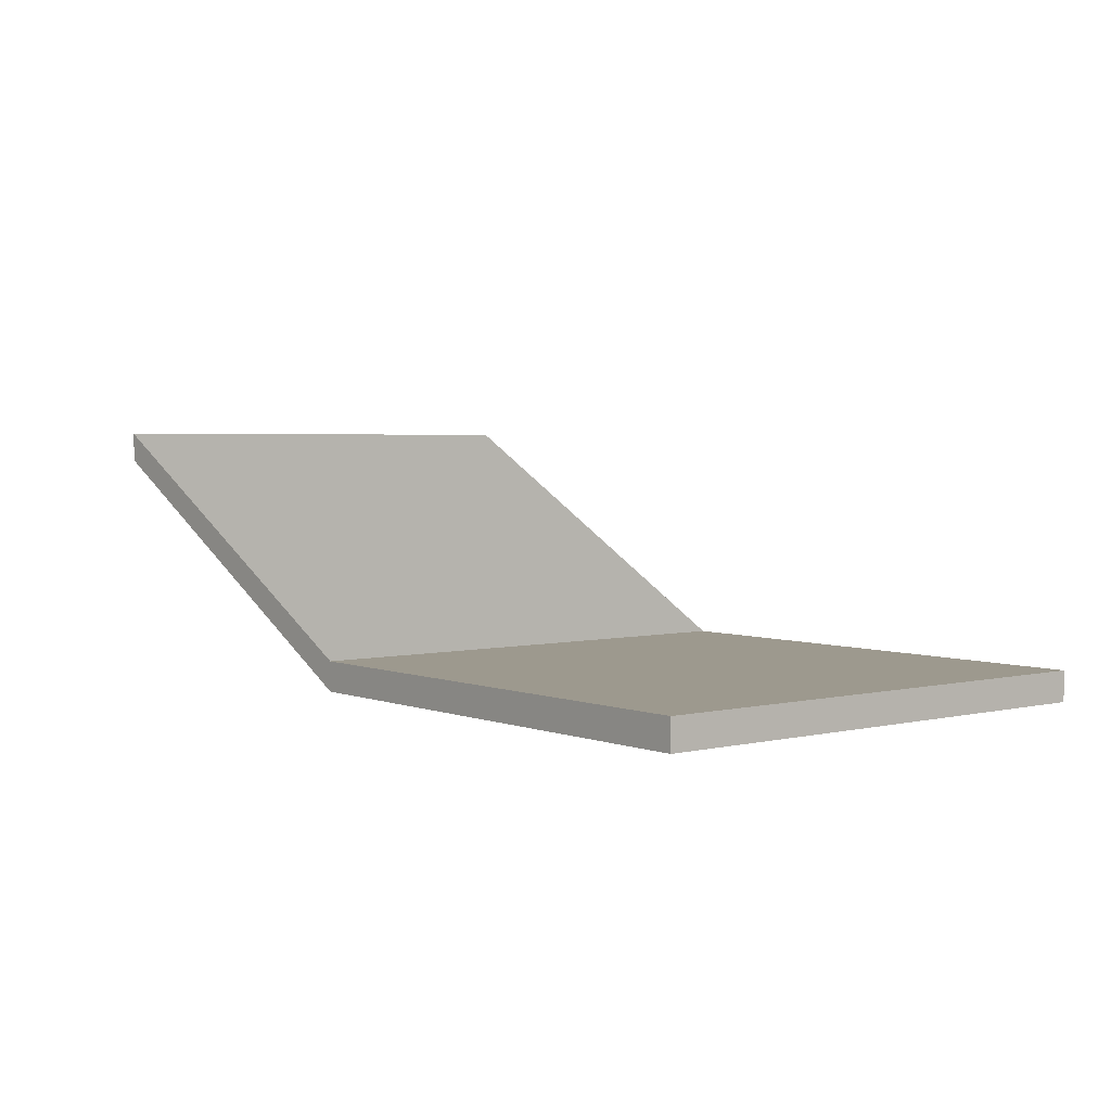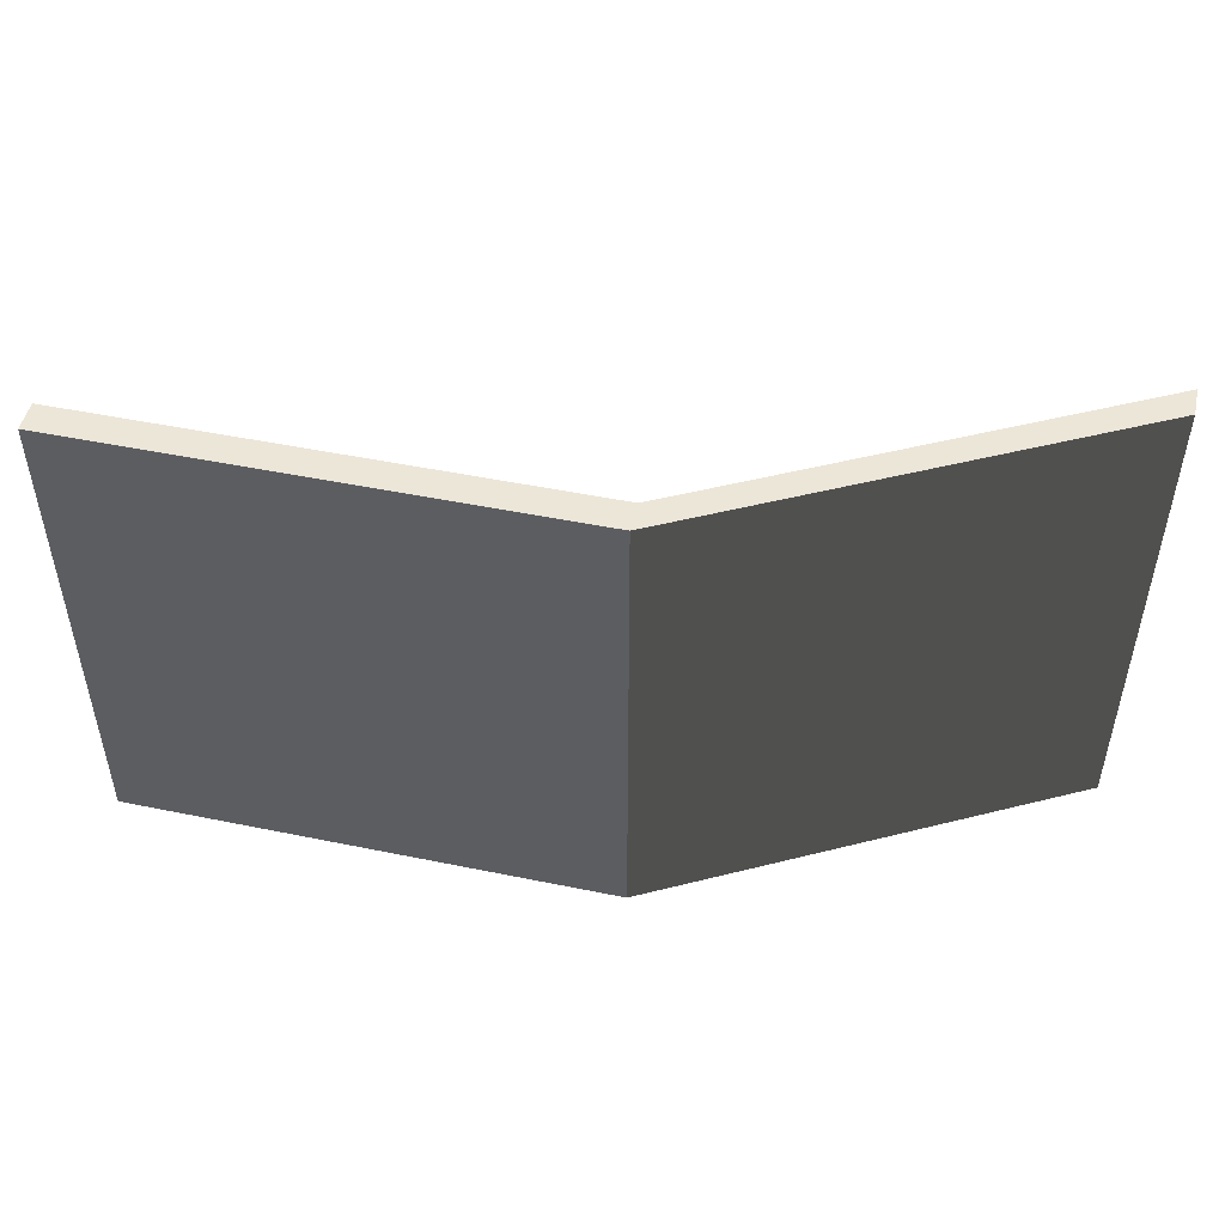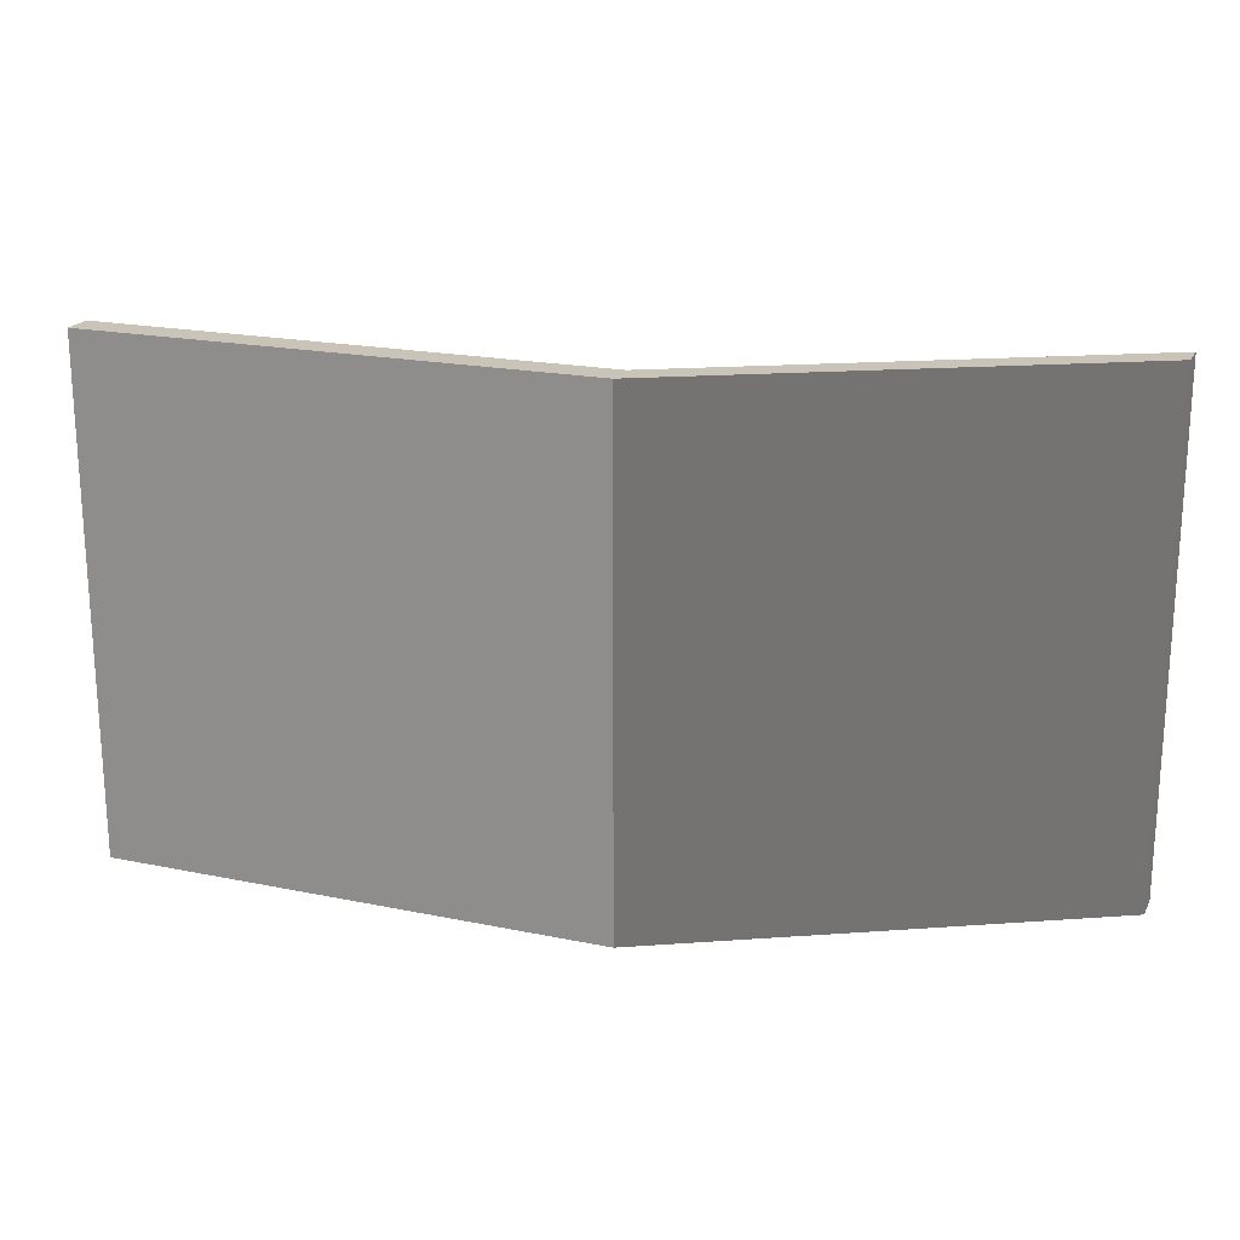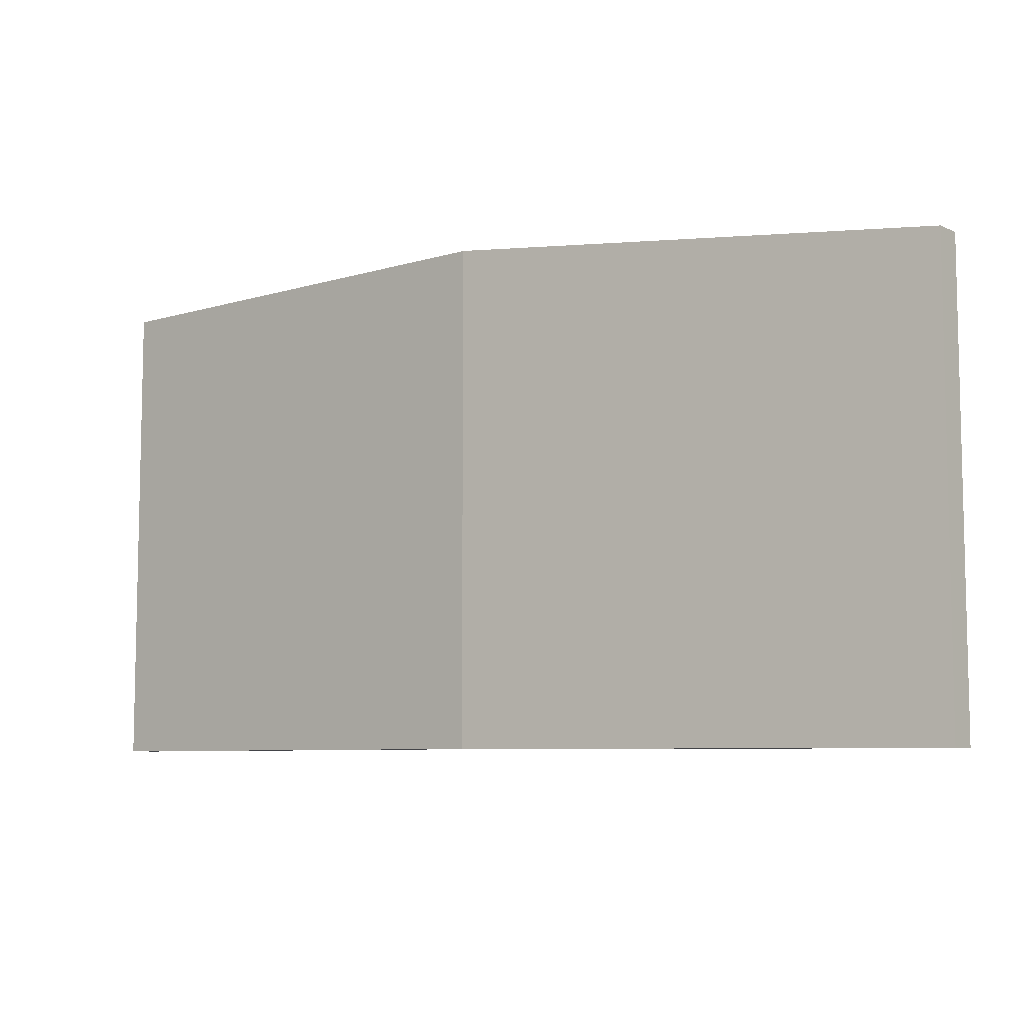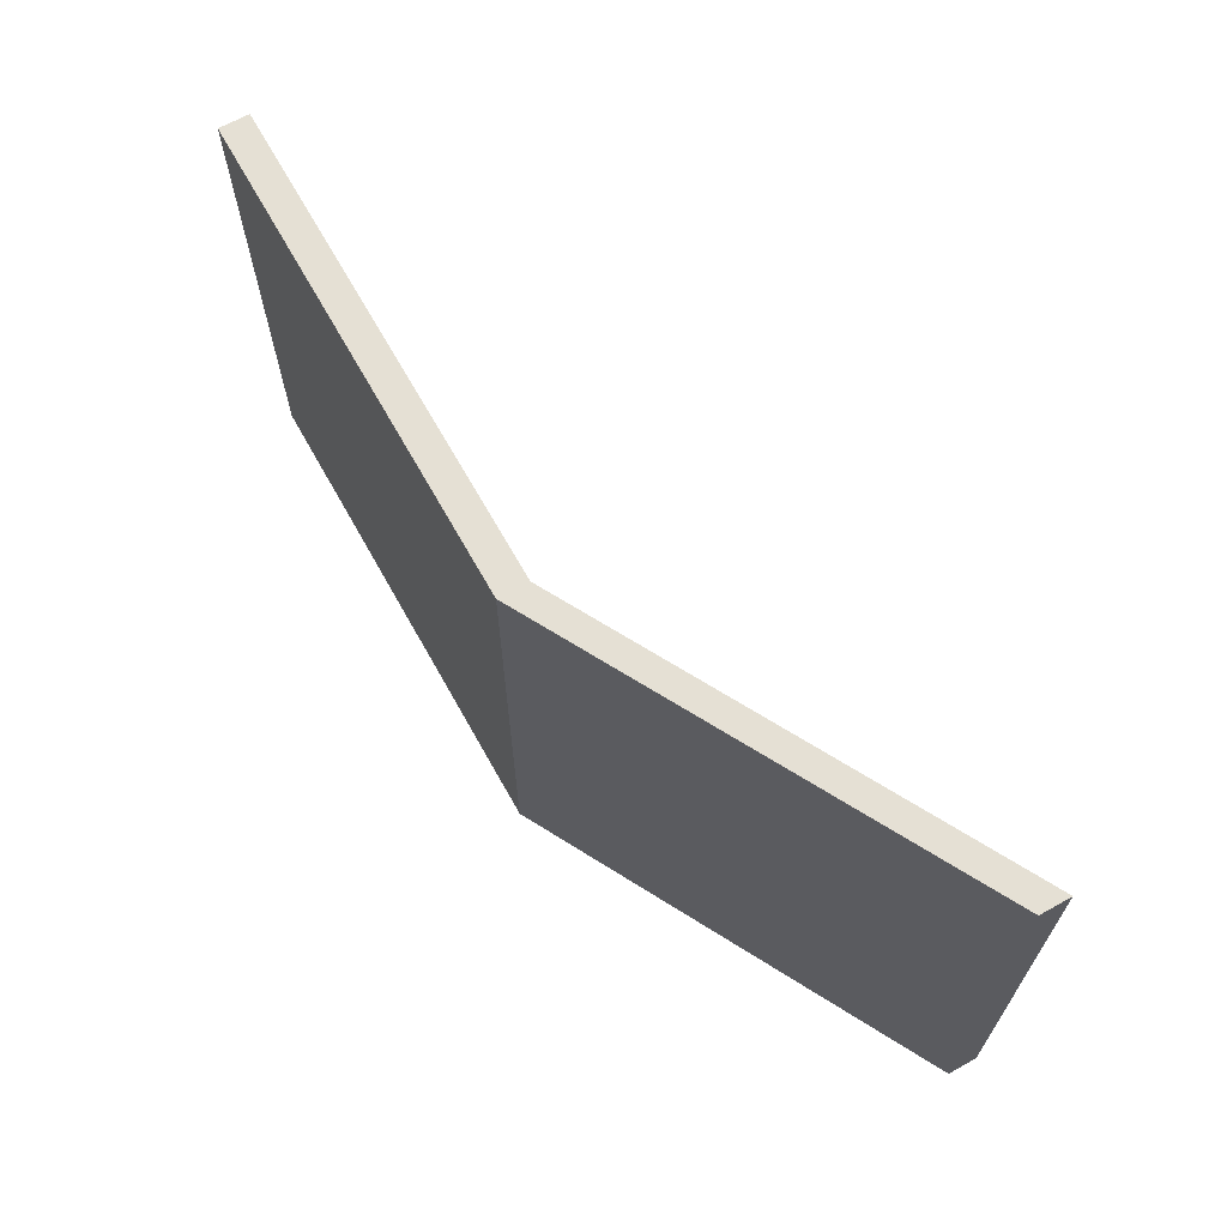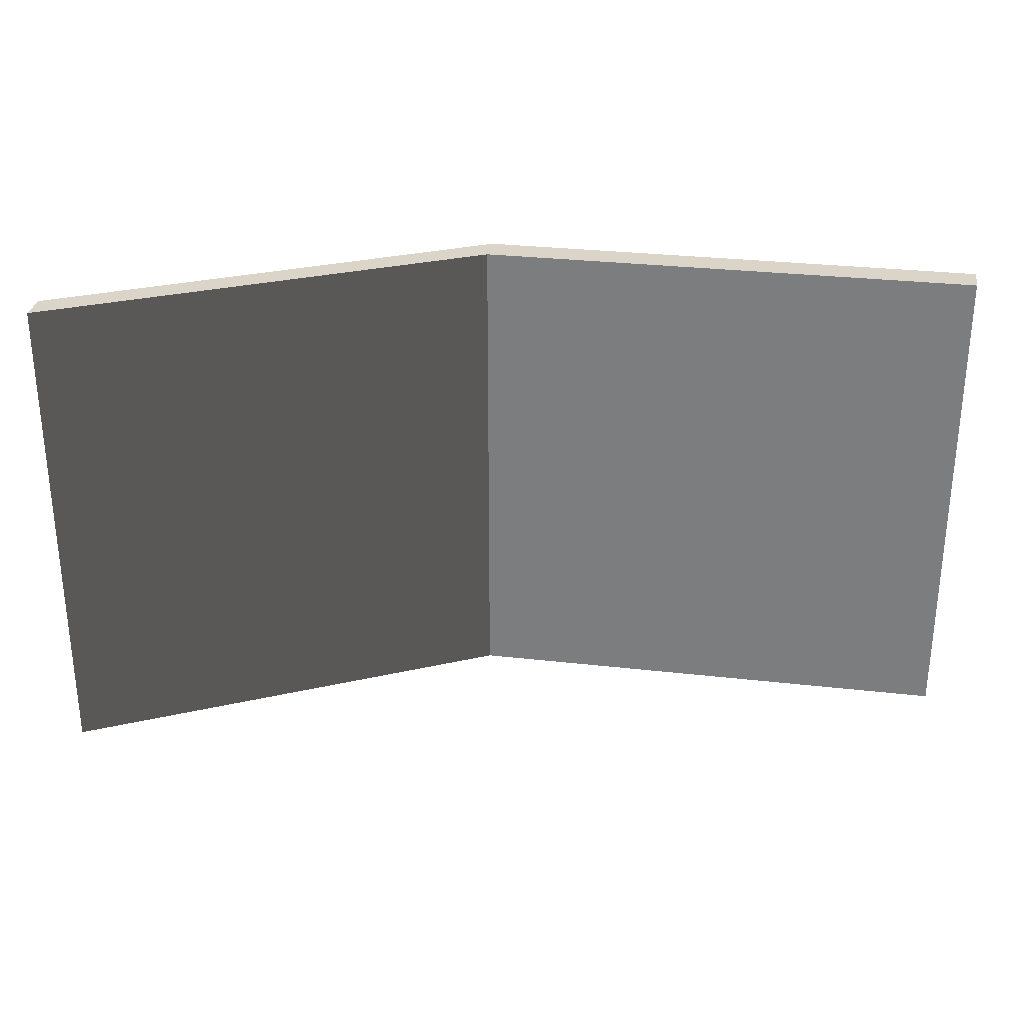
<metadata>
{"format":"obj","ext":"obj","renderer":"f3d","projection":"perspective","resolution":1024,"background":"white","views":[{"elev":3.3,"azim":-128.7,"up":"+Y"},{"elev":49.1,"azim":12.8,"up":"+Z"},{"elev":19.9,"azim":20.9,"up":"+Z"},{"elev":-7.4,"azim":40.0,"up":"+Z"},{"elev":65.9,"azim":60.8,"up":"+Z"},{"elev":29.4,"azim":-170.4,"up":"+Z"}]}
</metadata>
<code>
o Ladder
g Cube (19)
v 13.82 -3.91 -6.75
v 12.82 -3.91 -6.75
v 13.82 -3.85 -6.75
v 12.82 -3.85 -6.75
v 12.82 -3.91 -6.75
v 12.82 -3.91 -7.75
v 12.82 -3.85 -6.75
v 12.82 -3.85 -7.75
v 12.82 -3.91 -7.75
v 13.82 -3.91 -7.75
v 12.82 -3.85 -7.75
v 13.82 -3.85 -7.75
v 14.65 -3.461 -7.75
v 14.65 -3.461 -6.75
v 14.65 -3.401 -7.75
v 14.65 -3.401 -6.75
v 13.82 -3.85 -6.75
v 12.82 -3.85 -6.75
v 13.82 -3.85 -7.75
v 12.82 -3.85 -7.75
v 13.82 -3.91 -7.75
v 12.82 -3.91 -7.75
v 13.82 -3.91 -6.75
v 12.82 -3.91 -6.75
v 13.82 -3.91 -7.75
v 13.82 -3.91 -6.75
v 14.65 -3.461 -7.75
v 14.65 -3.461 -6.75
v 13.82 -3.85 -7.75
v 13.82 -3.91 -7.75
v 14.65 -3.401 -7.75
v 14.65 -3.461 -7.75
v 13.82 -3.91 -6.75
v 13.82 -3.85 -6.75
v 14.65 -3.461 -6.75
v 14.65 -3.401 -6.75
v 13.82 -3.85 -6.75
v 13.82 -3.85 -7.75
v 14.65 -3.401 -6.75
v 14.65 -3.401 -7.75
g Cube (19)
f 3 4 2 1
f 7 8 6 5
f 11 12 10 9
f 15 16 14 13
f 19 20 18 17
f 23 24 22 21
f 27 28 26 25
f 31 32 30 29
f 35 36 34 33
f 39 40 38 37

</code>
